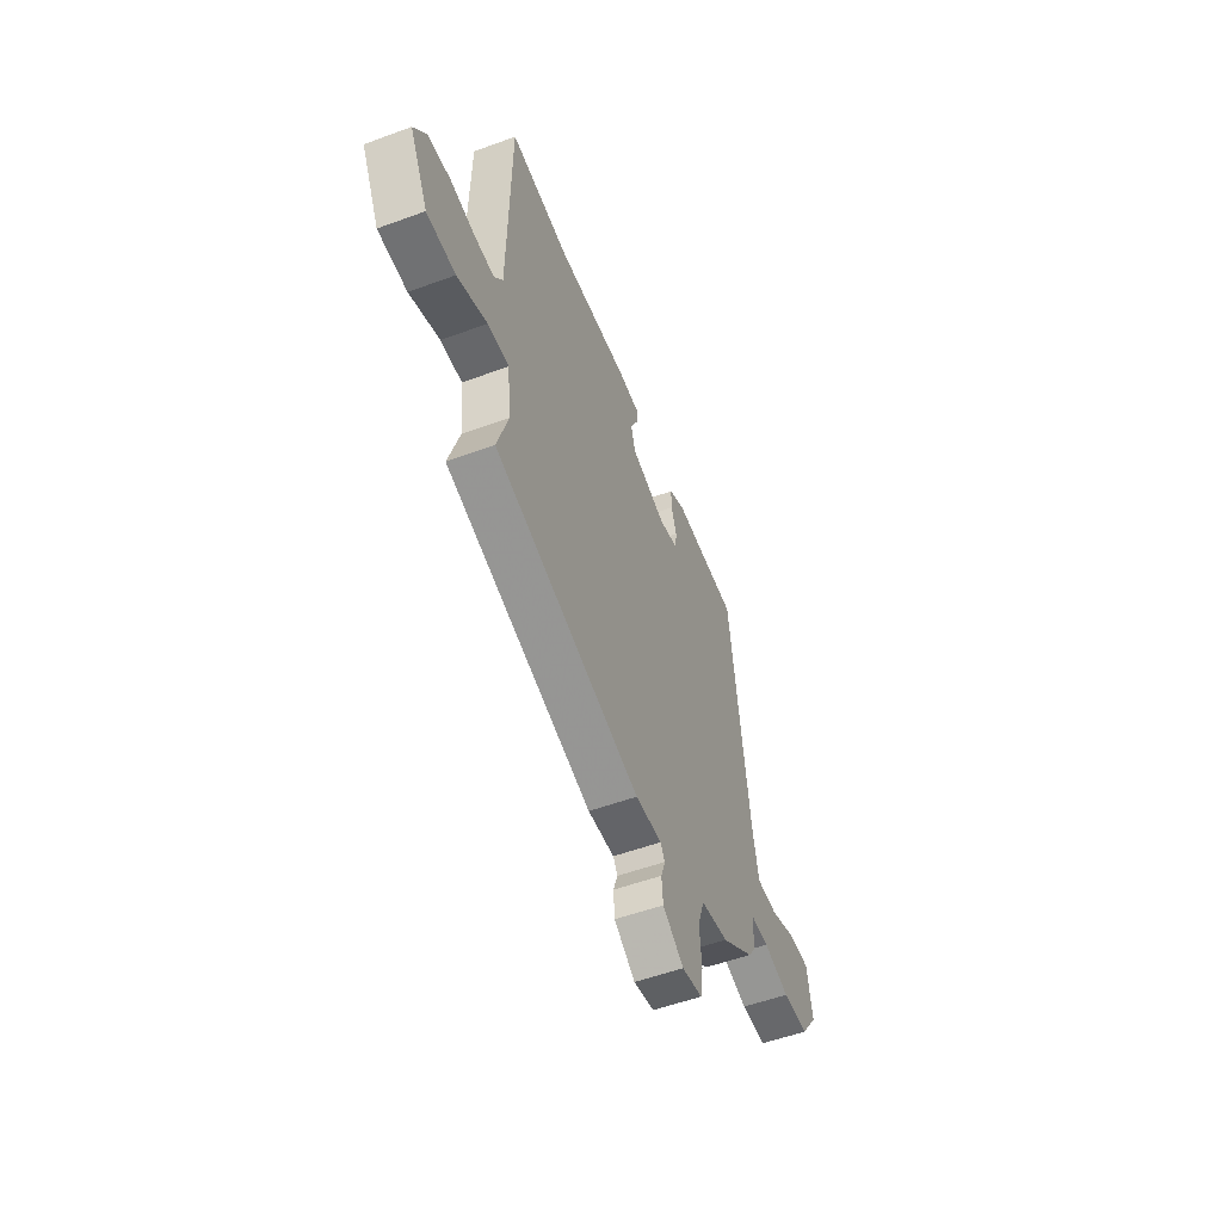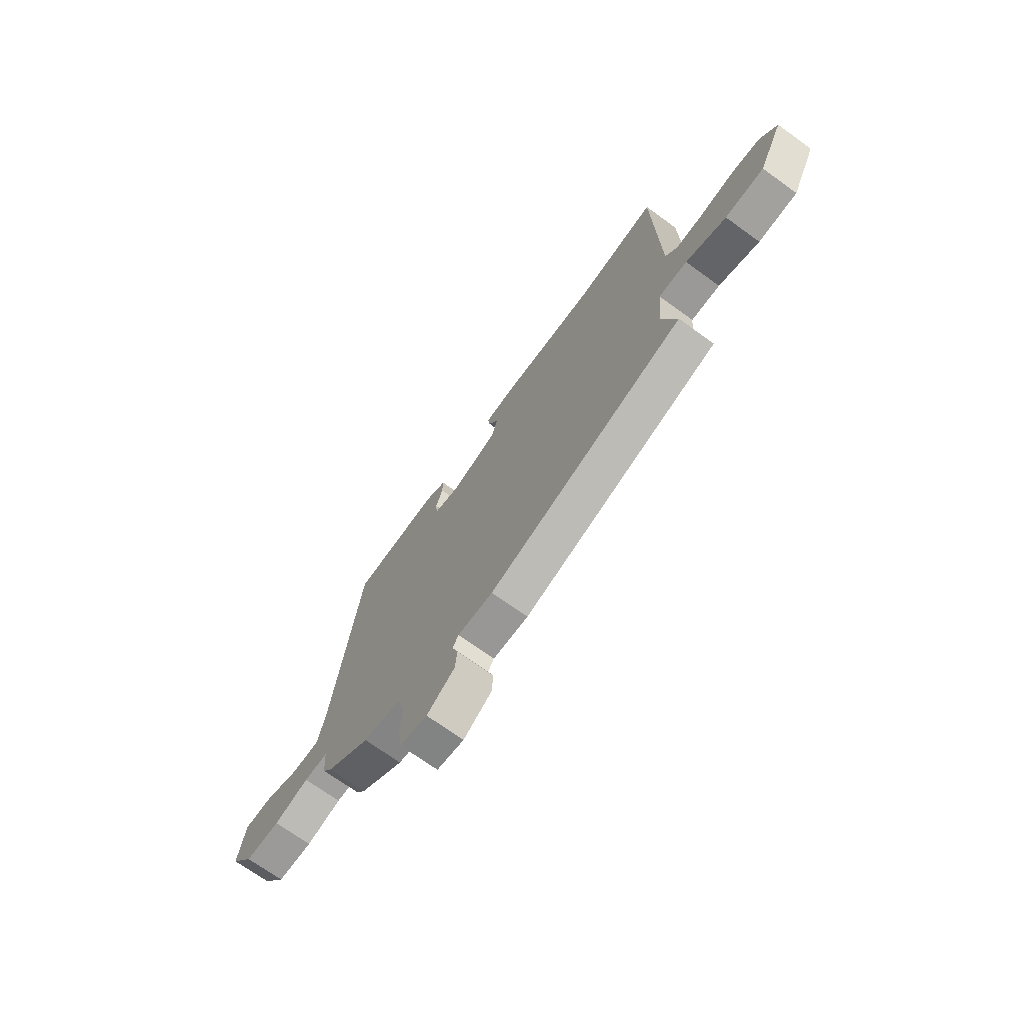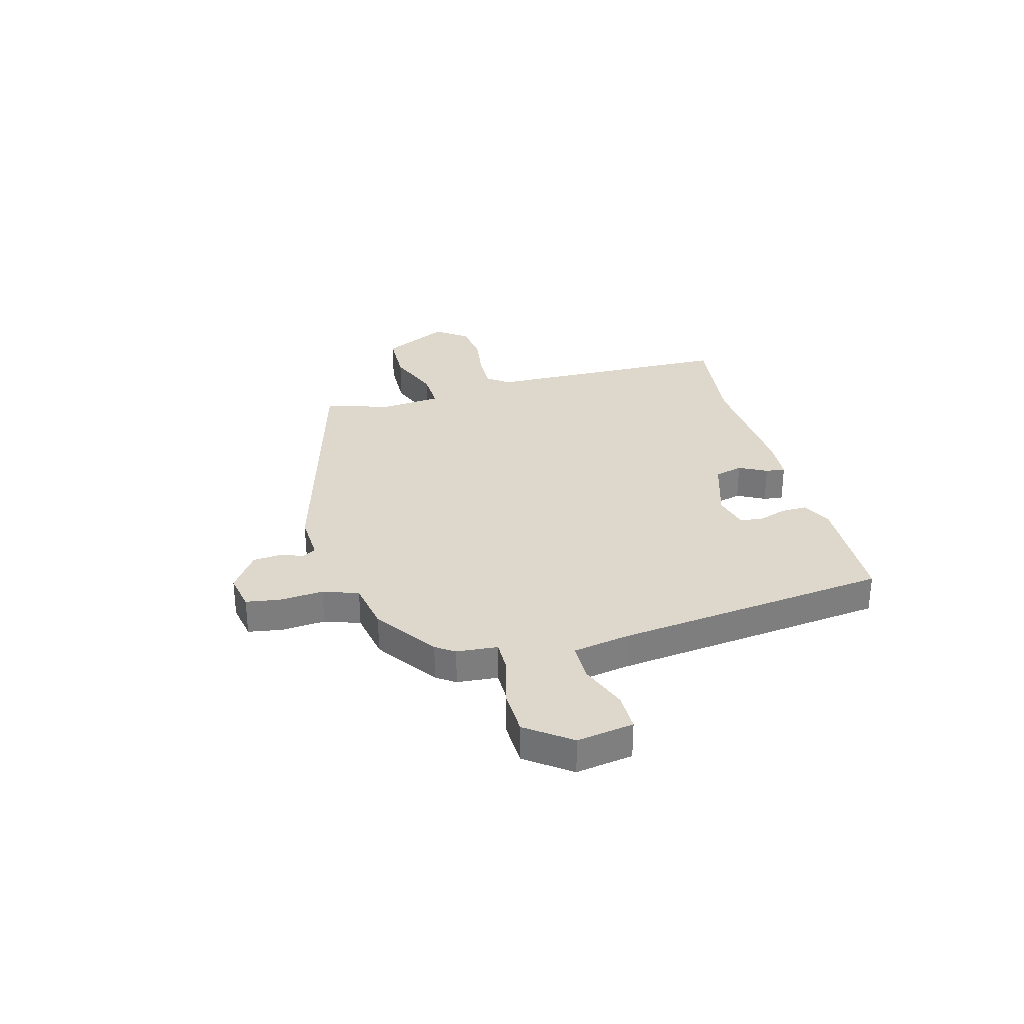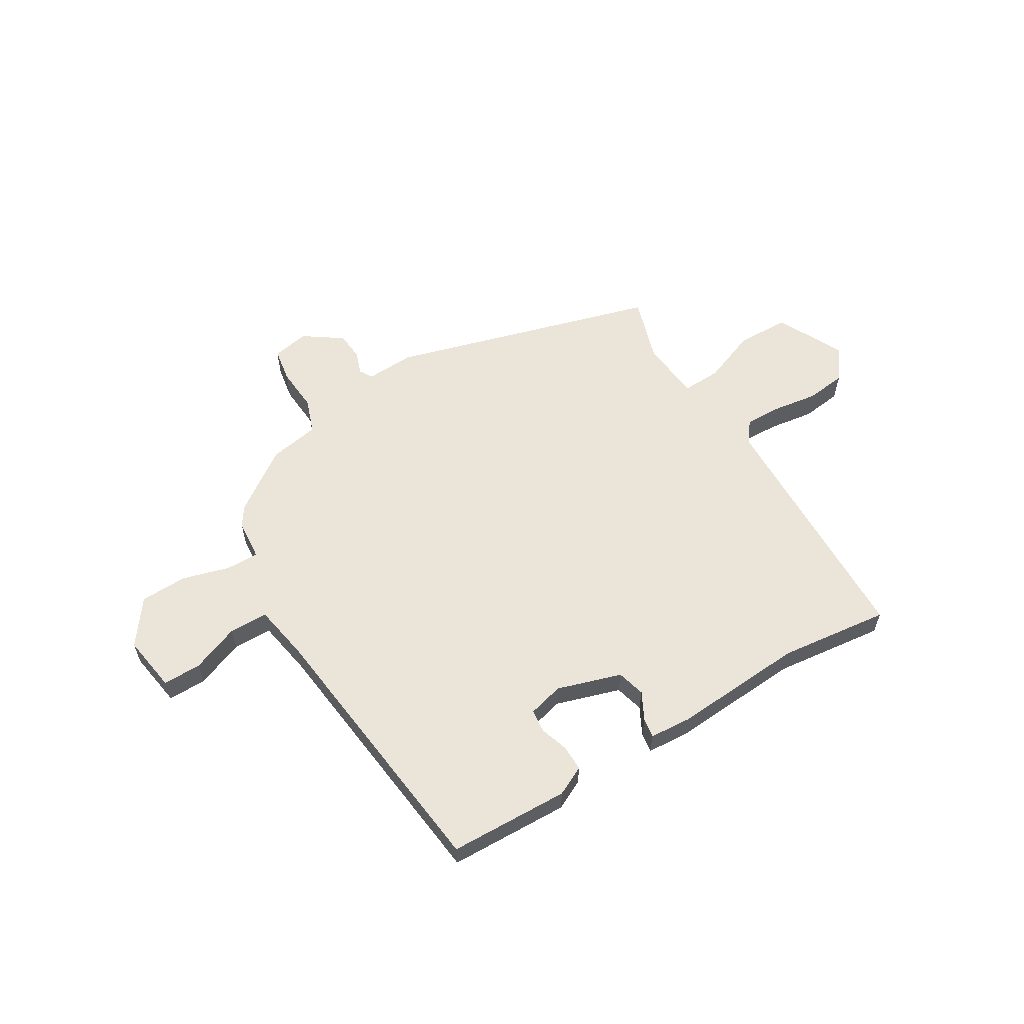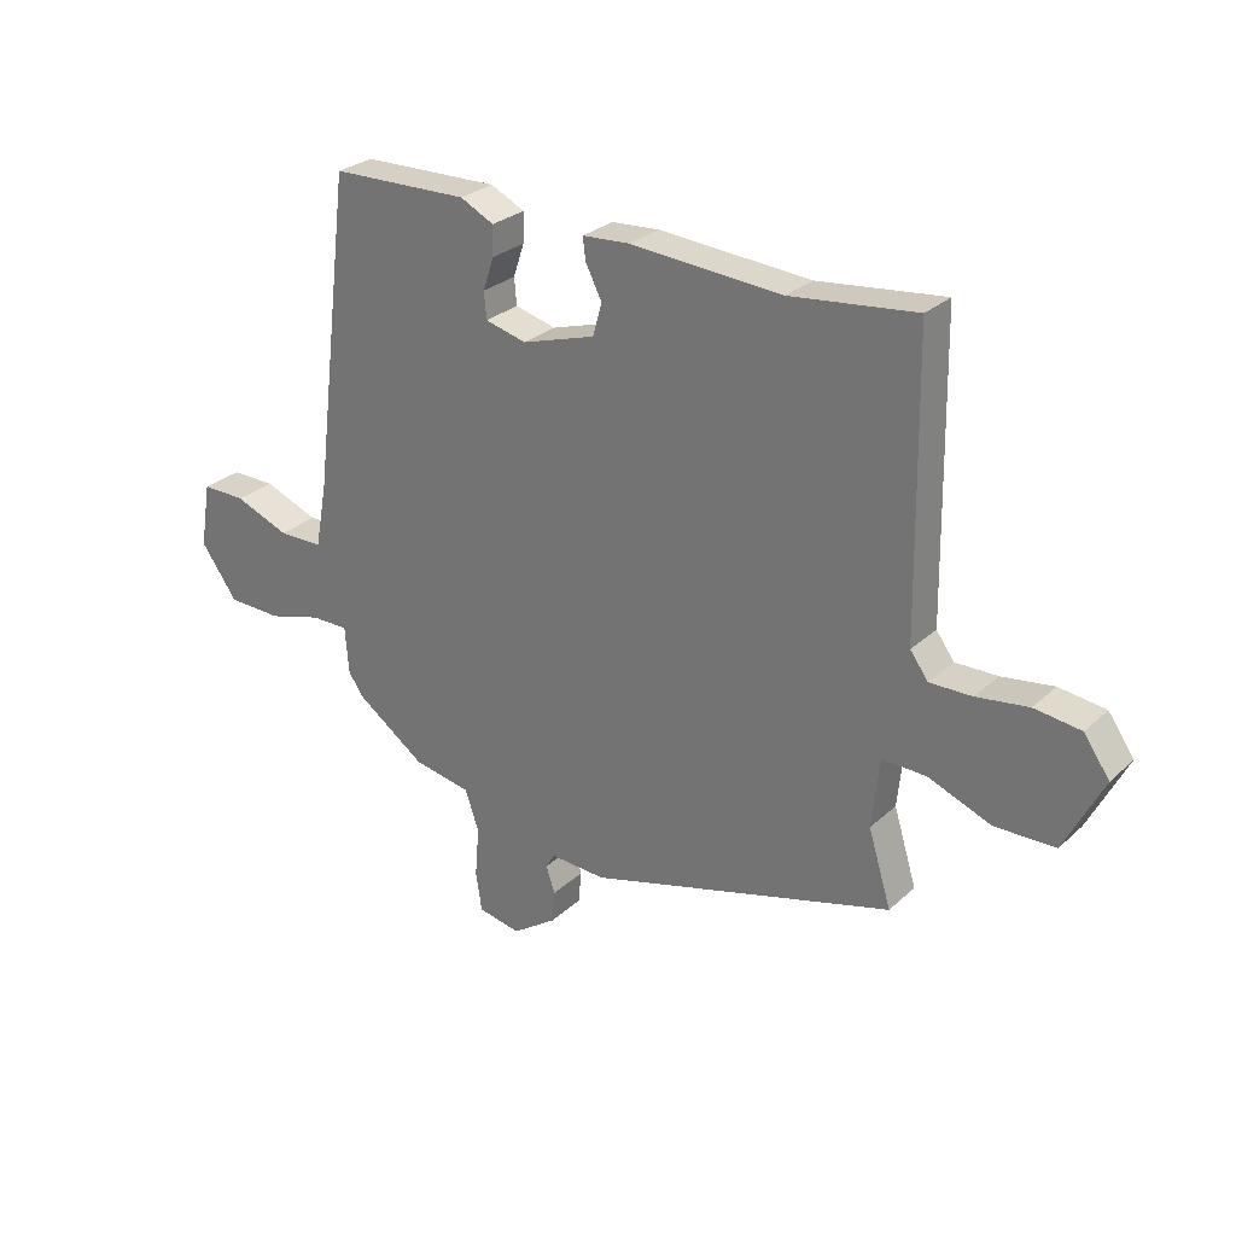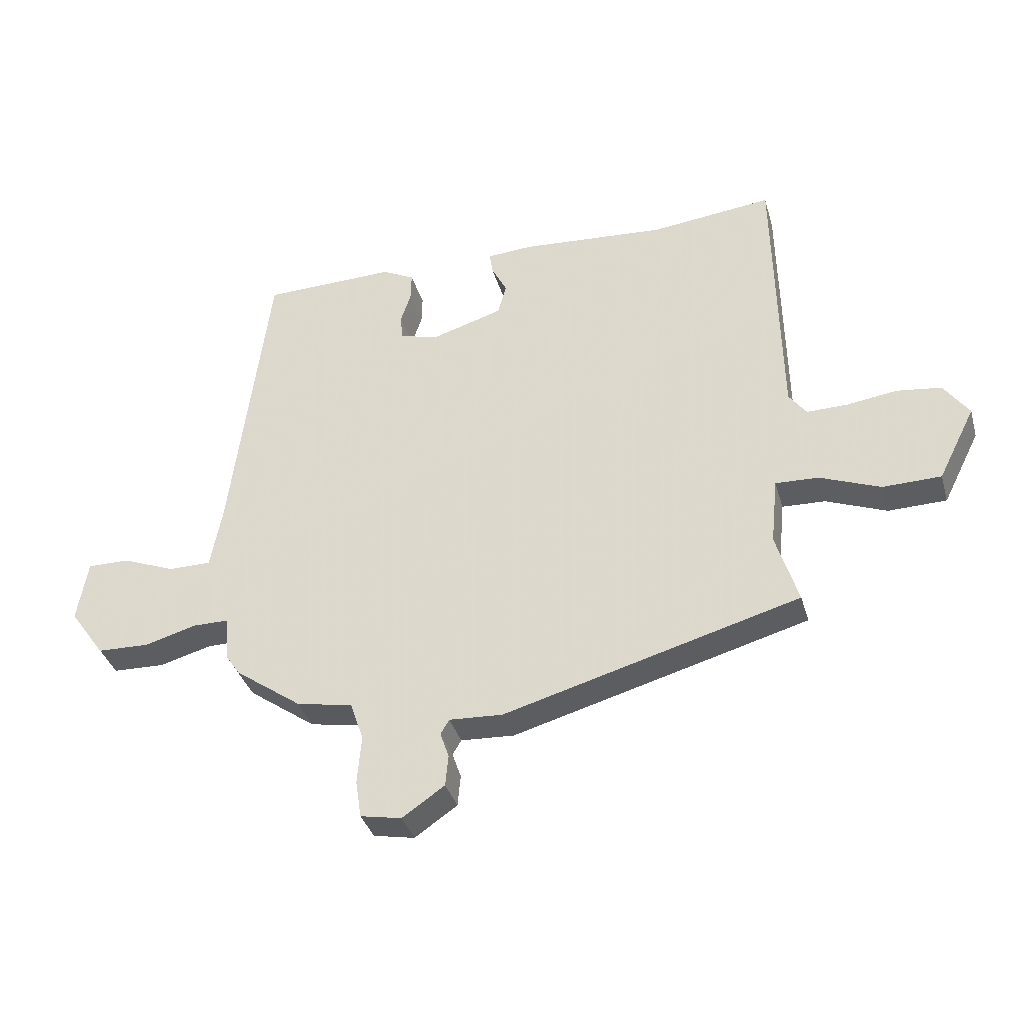
<metadata>
{"format":"obj","ext":"obj","renderer":"f3d","projection":"perspective","resolution":1024,"background":"white","views":[{"elev":-54.1,"azim":111.3,"up":"+Z"},{"elev":-71.0,"azim":54.2,"up":"+Z"},{"elev":31.2,"azim":-104.7,"up":"+Y"},{"elev":58.9,"azim":-30.6,"up":"+Y"},{"elev":27.5,"azim":36.2,"up":"+Z"},{"elev":-36.3,"azim":15.6,"up":"+Z"}]}
</metadata>
<code>
v 0.518 0.07 -0.4
v 0.009 0.07 -0.541
v -0.083 0.07 -0.536
v -0.098 0.07 -0.561
v -0.083 0.07 -0.605
v -0.088 0.07 -0.659
v -0.161 0.07 -0.709
v -0.232 0.07 -0.695
v -0.242 0.07 -0.63
v -0.235 0.07 -0.546
v -0.258 0.07 -0.479
v -0.354 0.07 -0.461
v -0.47 0.07 -0.378
v -0.494 0.07 -0.342
v -0.5 0.07 -0.264
v -0.562 0.07 -0.264
v -0.652 0.07 -0.289
v -0.742 0.07 -0.286
v -0.803 0.07 -0.201
v -0.785 0.07 -0.093
v -0.712 0.07 -0.094
v -0.621 0.07 -0.13
v -0.547 0.07 -0.13
v -0.527 0.07 -0.023
v -0.462 0.07 0.5
v -0.233 0.07 0.505
v -0.177 0.07 0.477
v -0.178 0.07 0.428
v -0.196 0.07 0.374
v -0.192 0.07 0.33
v -0.124 0.07 0.312
v -0.002 0.07 0.349
v 0.013 0.07 0.403
v -0.014 0.07 0.456
v -0.019 0.07 0.493
v 0.06 0.07 0.498
v 0.311 0.07 0.479
v 0.52 0.07 0.502
v 0.528 0.07 0.023
v 0.558 0.07 -0.018
v 0.628 0.07 -0.017
v 0.714 0.07 -0.005
v 0.791 0.07 -0.015
v 0.834 0.07 -0.076
v 0.77 0.07 -0.202
v 0.67 0.07 -0.204
v 0.566 0.07 -0.163
v 0.492 0.07 -0.16
v 0.48 0.07 -0.276
v 0.518 0 -0.4
v 0.009 0 -0.541
v -0.083 0 -0.536
v -0.098 0 -0.561
v -0.083 0 -0.605
v -0.088 0 -0.659
v -0.161 0 -0.709
v -0.232 0 -0.695
v -0.242 0 -0.63
v -0.235 0 -0.546
v -0.258 0 -0.479
v -0.354 0 -0.461
v -0.47 0 -0.378
v -0.494 0 -0.342
v -0.5 0 -0.264
v -0.562 0 -0.264
v -0.652 0 -0.289
v -0.742 0 -0.286
v -0.803 0 -0.201
v -0.785 0 -0.093
v -0.712 0 -0.094
v -0.621 0 -0.13
v -0.547 0 -0.13
v -0.527 0 -0.023
v -0.462 0 0.5
v -0.233 0 0.505
v -0.177 0 0.477
v -0.178 0 0.428
v -0.196 0 0.374
v -0.192 0 0.33
v -0.124 0 0.312
v -0.002 0 0.349
v 0.013 0 0.403
v -0.014 0 0.456
v -0.019 0 0.493
v 0.06 0 0.498
v 0.311 0 0.479
v 0.52 0 0.502
v 0.528 0 0.023
v 0.558 0 -0.018
v 0.628 0 -0.017
v 0.714 0 -0.005
v 0.791 0 -0.015
v 0.834 0 -0.076
v 0.77 0 -0.202
v 0.67 0 -0.204
v 0.566 0 -0.163
v 0.492 0 -0.16
v 0.48 0 -0.276
f 45 46 47
f 44 45 47
f 43 44 47
f 42 43 47
f 41 42 47
f 40 41 47 48
f 39 40 48
f 37 38 39 48
f 37 48 49
f 36 37 49
f 35 36 49
f 34 35 49
f 33 34 49
f 27 28 29
f 26 27 29
f 25 26 29
f 24 25 29
f 23 24 29 30
f 20 21 22
f 19 20 22
f 18 19 22
f 17 18 22
f 16 17 22
f 15 16 22 23
f 13 14 15
f 12 13 15
f 11 12 15
f 23 30 31
f 15 23 31
f 11 15 31
f 8 9 10
f 7 8 10
f 6 7 10
f 5 6 10
f 4 5 10
f 11 31 32
f 10 11 32
f 4 10 32
f 3 4 32
f 32 33 49
f 3 32 49
f 2 3 49
f 1 2 49
f 96 95 94
f 96 94 93
f 96 93 92
f 96 92 91
f 96 91 90
f 97 96 90 89
f 97 89 88
f 97 88 87 86
f 98 97 86
f 98 86 85
f 98 85 84
f 98 84 83
f 98 83 82
f 78 77 76
f 78 76 75
f 78 75 74
f 78 74 73
f 79 78 73 72
f 71 70 69
f 71 69 68
f 71 68 67
f 71 67 66
f 71 66 65
f 72 71 65 64
f 64 63 62
f 64 62 61
f 64 61 60
f 80 79 72
f 80 72 64
f 80 64 60
f 59 58 57
f 59 57 56
f 59 56 55
f 59 55 54
f 59 54 53
f 81 80 60
f 81 60 59
f 81 59 53
f 81 53 52
f 98 82 81
f 98 81 52
f 98 52 51
f 98 51 50
f 1 50 51 2
f 2 51 52 3
f 3 52 53 4
f 4 53 54 5
f 5 54 55 6
f 6 55 56 7
f 7 56 57 8
f 8 57 58 9
f 9 58 59 10
f 10 59 60 11
f 11 60 61 12
f 12 61 62 13
f 13 62 63 14
f 14 63 64 15
f 15 64 65 16
f 16 65 66 17
f 17 66 67 18
f 18 67 68 19
f 19 68 69 20
f 20 69 70 21
f 21 70 71 22
f 22 71 72 23
f 23 72 73 24
f 24 73 74 25
f 25 74 75 26
f 26 75 76 27
f 27 76 77 28
f 28 77 78 29
f 29 78 79 30
f 30 79 80 31
f 31 80 81 32
f 32 81 82 33
f 33 82 83 34
f 34 83 84 35
f 35 84 85 36
f 36 85 86 37
f 37 86 87 38
f 38 87 88 39
f 39 88 89 40
f 40 89 90 41
f 41 90 91 42
f 42 91 92 43
f 43 92 93 44
f 44 93 94 45
f 45 94 95 46
f 46 95 96 47
f 47 96 97 48
f 48 97 98 49
f 49 98 50 1

</code>
